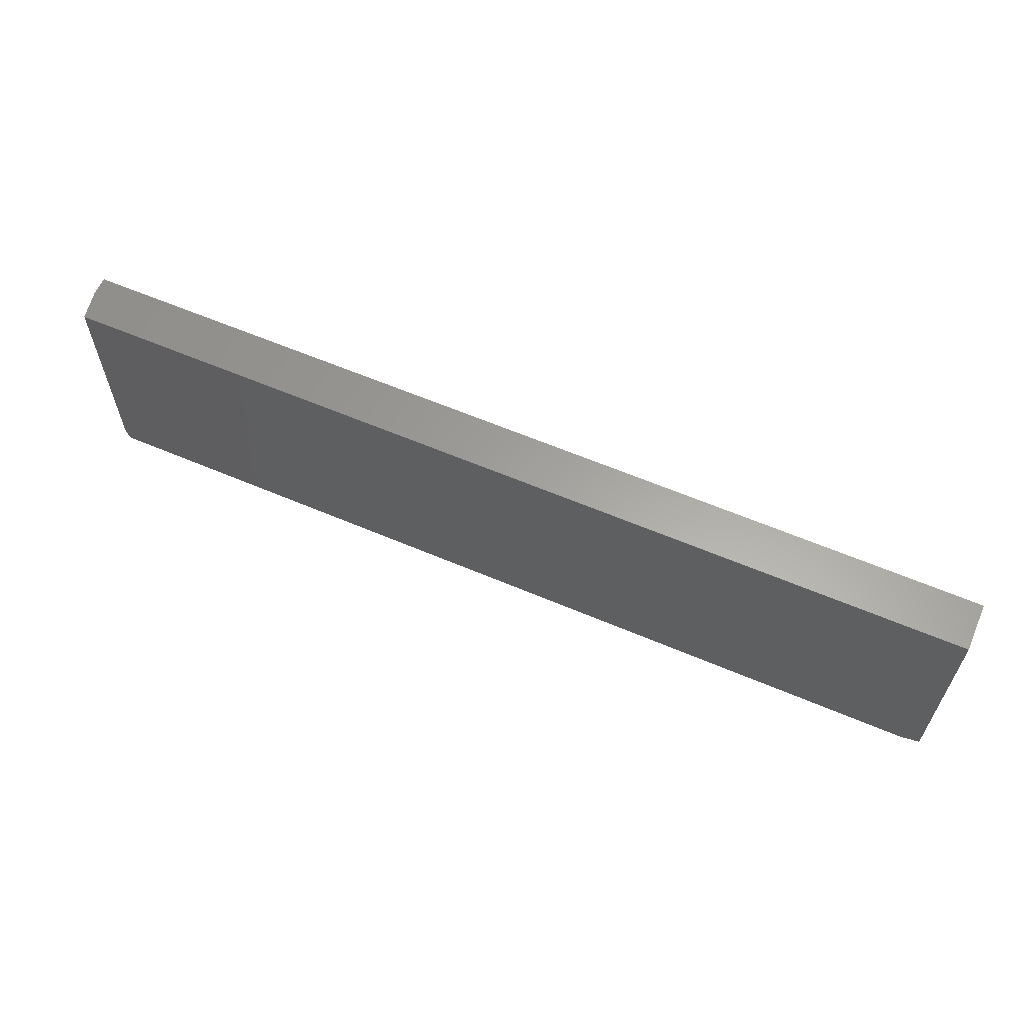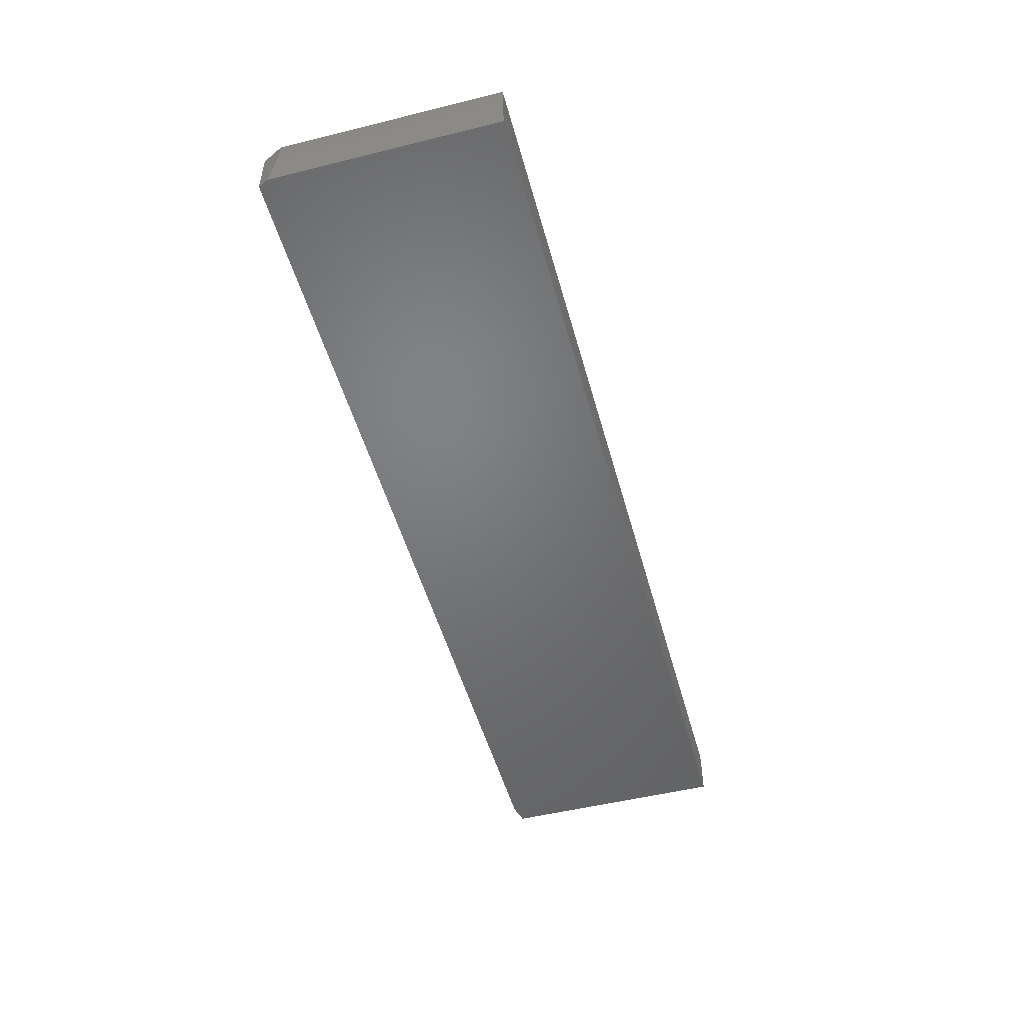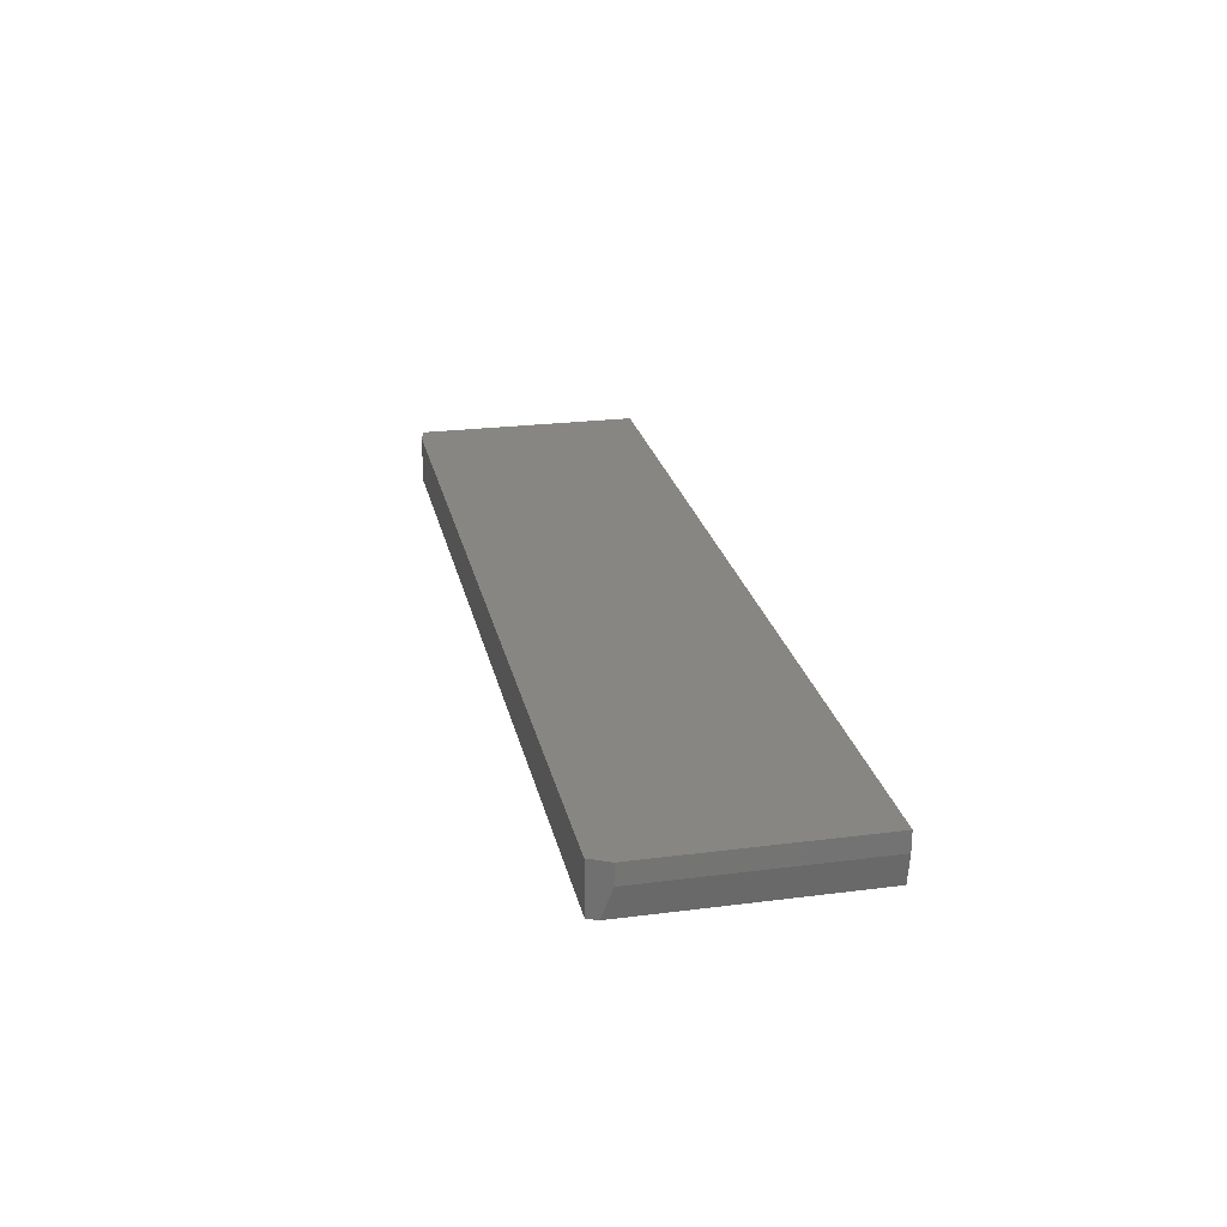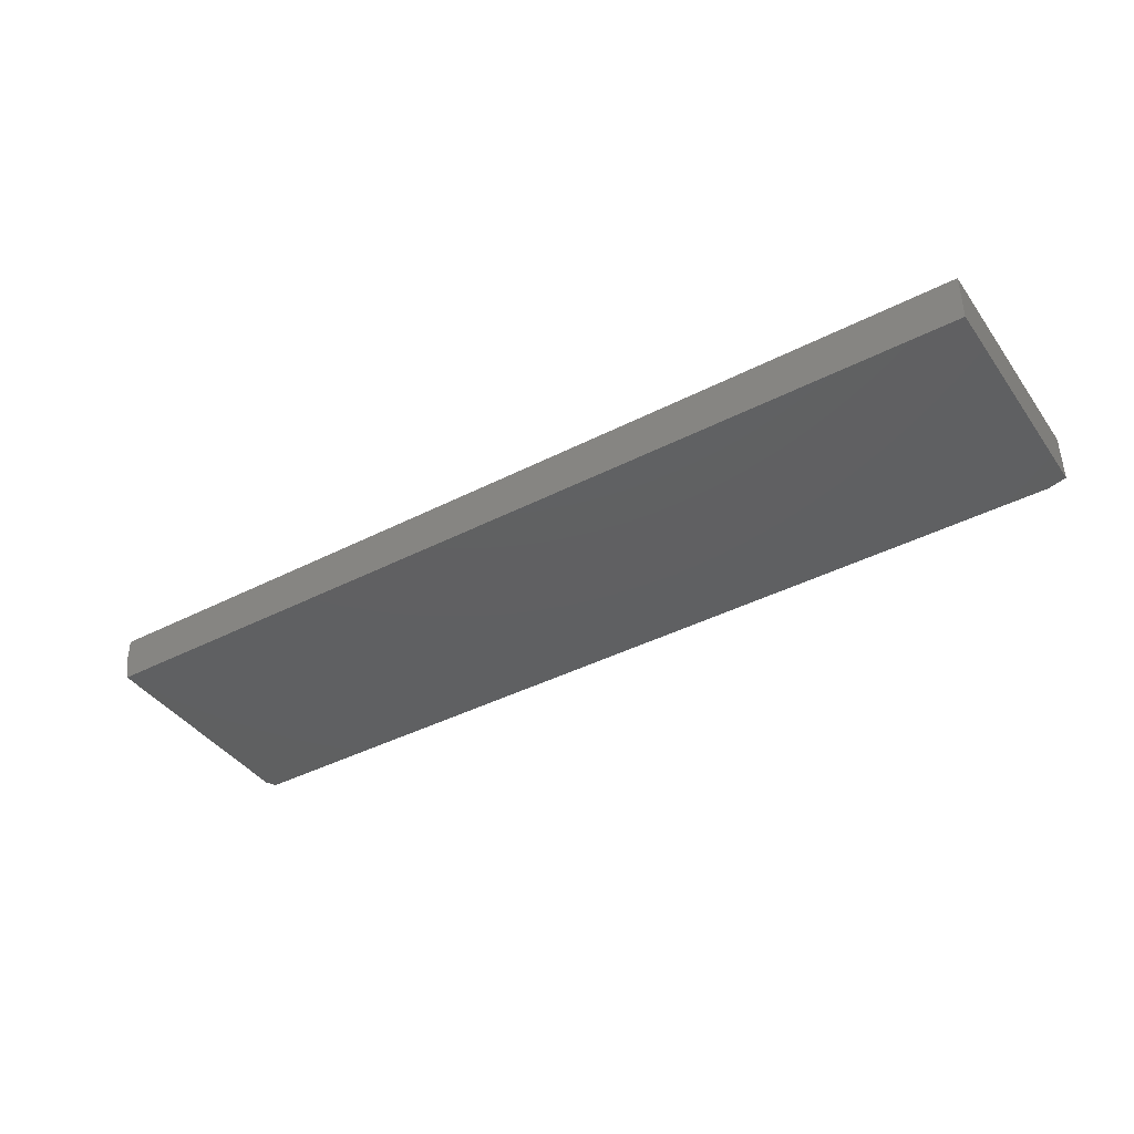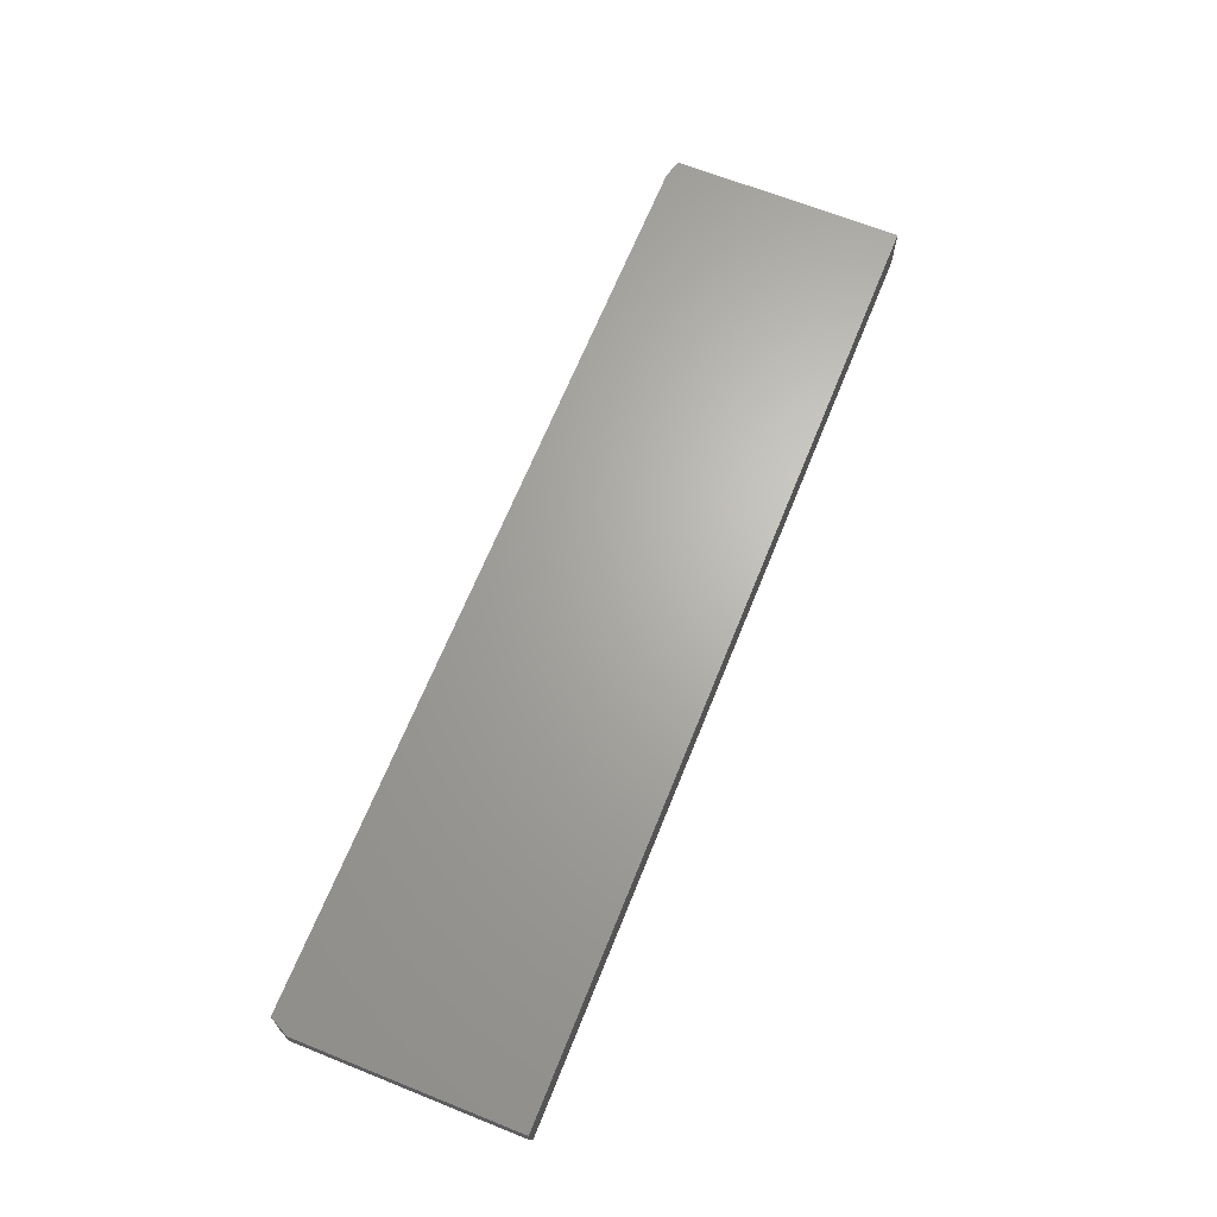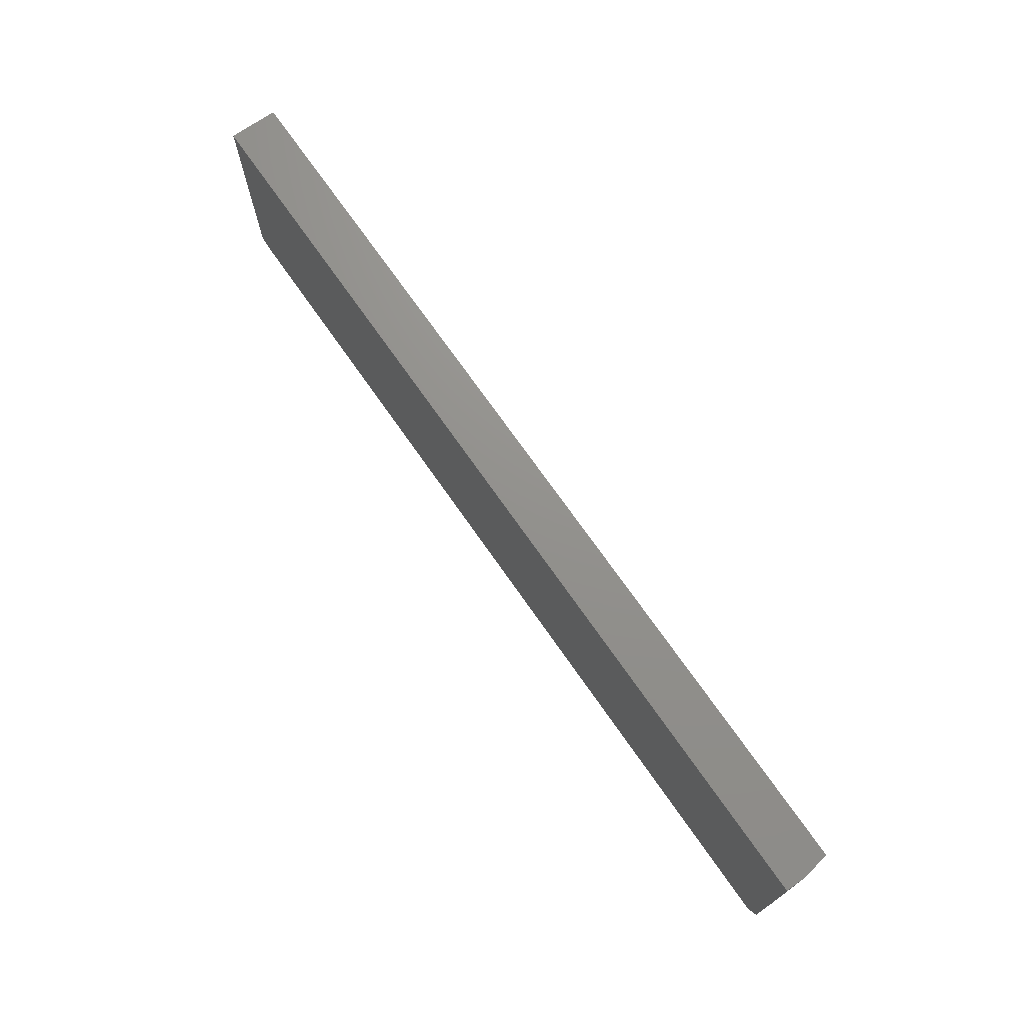
<metadata>
{"format":"stl","ext":"stl","renderer":"f3d","projection":"perspective","resolution":1024,"background":"white","views":[{"elev":61.5,"azim":23.4,"up":"+Z"},{"elev":-50.3,"azim":-74.8,"up":"+Y"},{"elev":24.0,"azim":-102.0,"up":"+Y"},{"elev":-40.7,"azim":32.2,"up":"+Y"},{"elev":66.3,"azim":-68.1,"up":"+Y"},{"elev":71.9,"azim":-124.9,"up":"+Z"}]}
</metadata>
<code>
# stl→obj: 14 verts, 24 faces
v 0.75 -0.07812 -0.1797
v 0.75 -0.07812 0.1914
v -0.7422 -0.07812 0.1914
v -0.7422 -0.07812 -0.1719
v -0.7344 -0.07812 -0.1875
v 0.7188 -0.07812 -0.1875
v -0.7344 1.735e-18 -0.1875
v 0.7188 1.631e-16 -0.1875
v 0.75 1.67e-16 -0.1797
v -0.75 1.735e-18 -0.1562
v -0.75 2.104e-17 0.1914
v 0.75 1.876e-16 0.1914
v -0.75 -0.03125 -0.1562
v -0.75 -0.03125 0.1914
f 1 2 3
f 1 3 4
f 1 4 5
f 1 5 6
f 5 7 6
f 6 7 8
f 9 8 7
f 9 7 10
f 9 10 11
f 9 11 12
f 4 3 13
f 13 3 14
f 14 11 13
f 13 11 10
f 4 13 5
f 5 13 10
f 5 10 7
f 1 9 2
f 2 9 12
f 6 8 1
f 1 8 9
f 2 12 3
f 3 12 11
f 3 11 14

</code>
